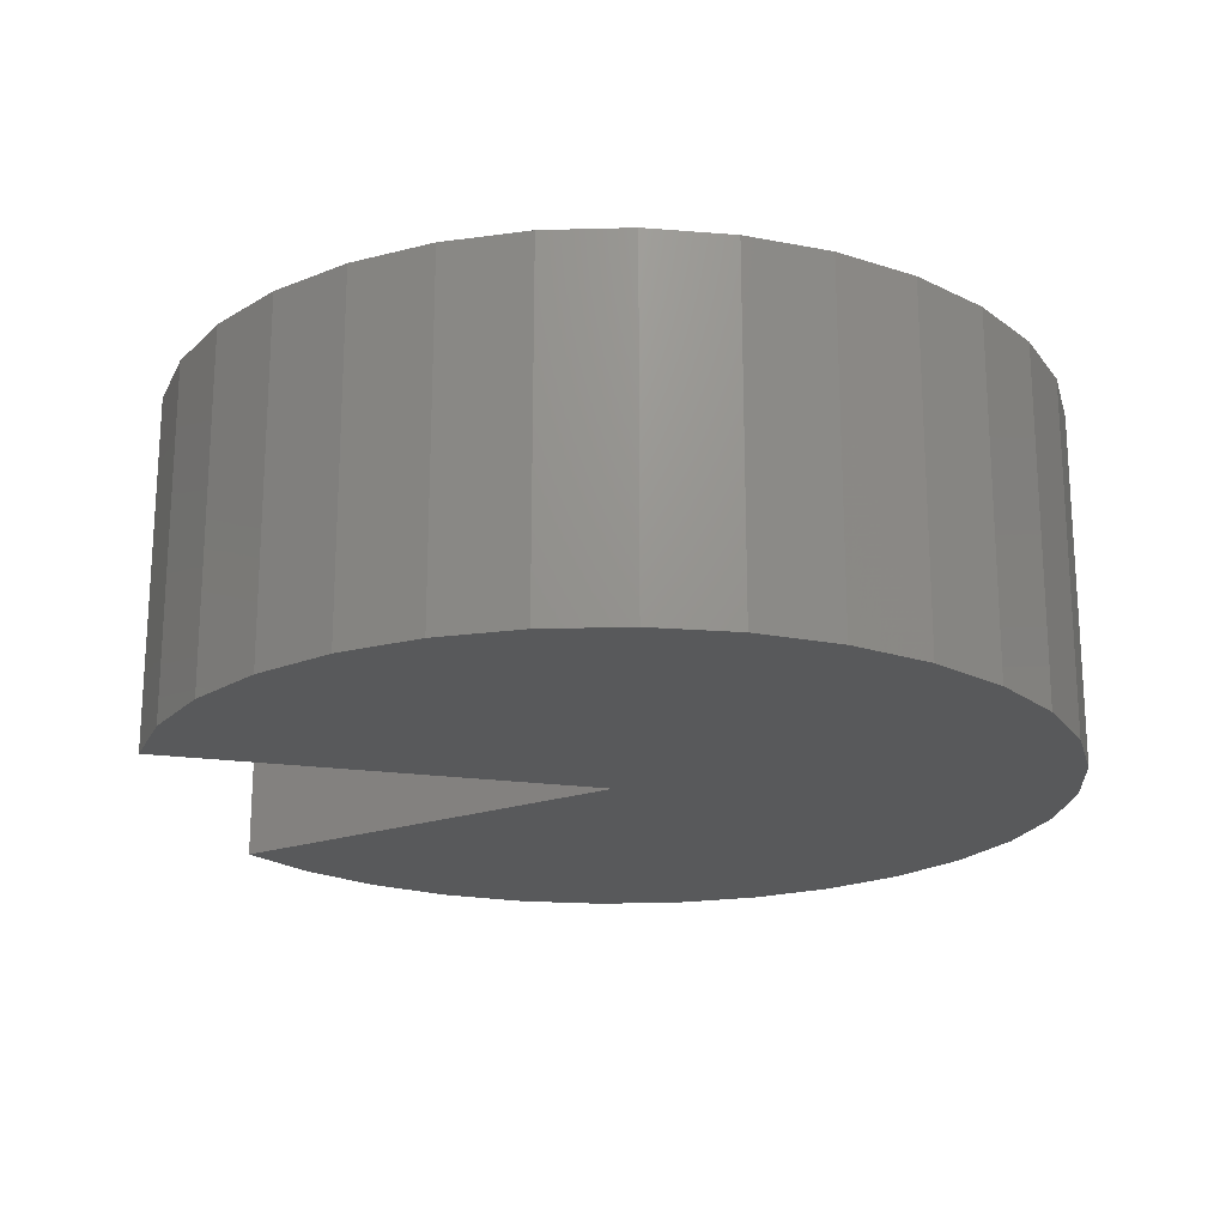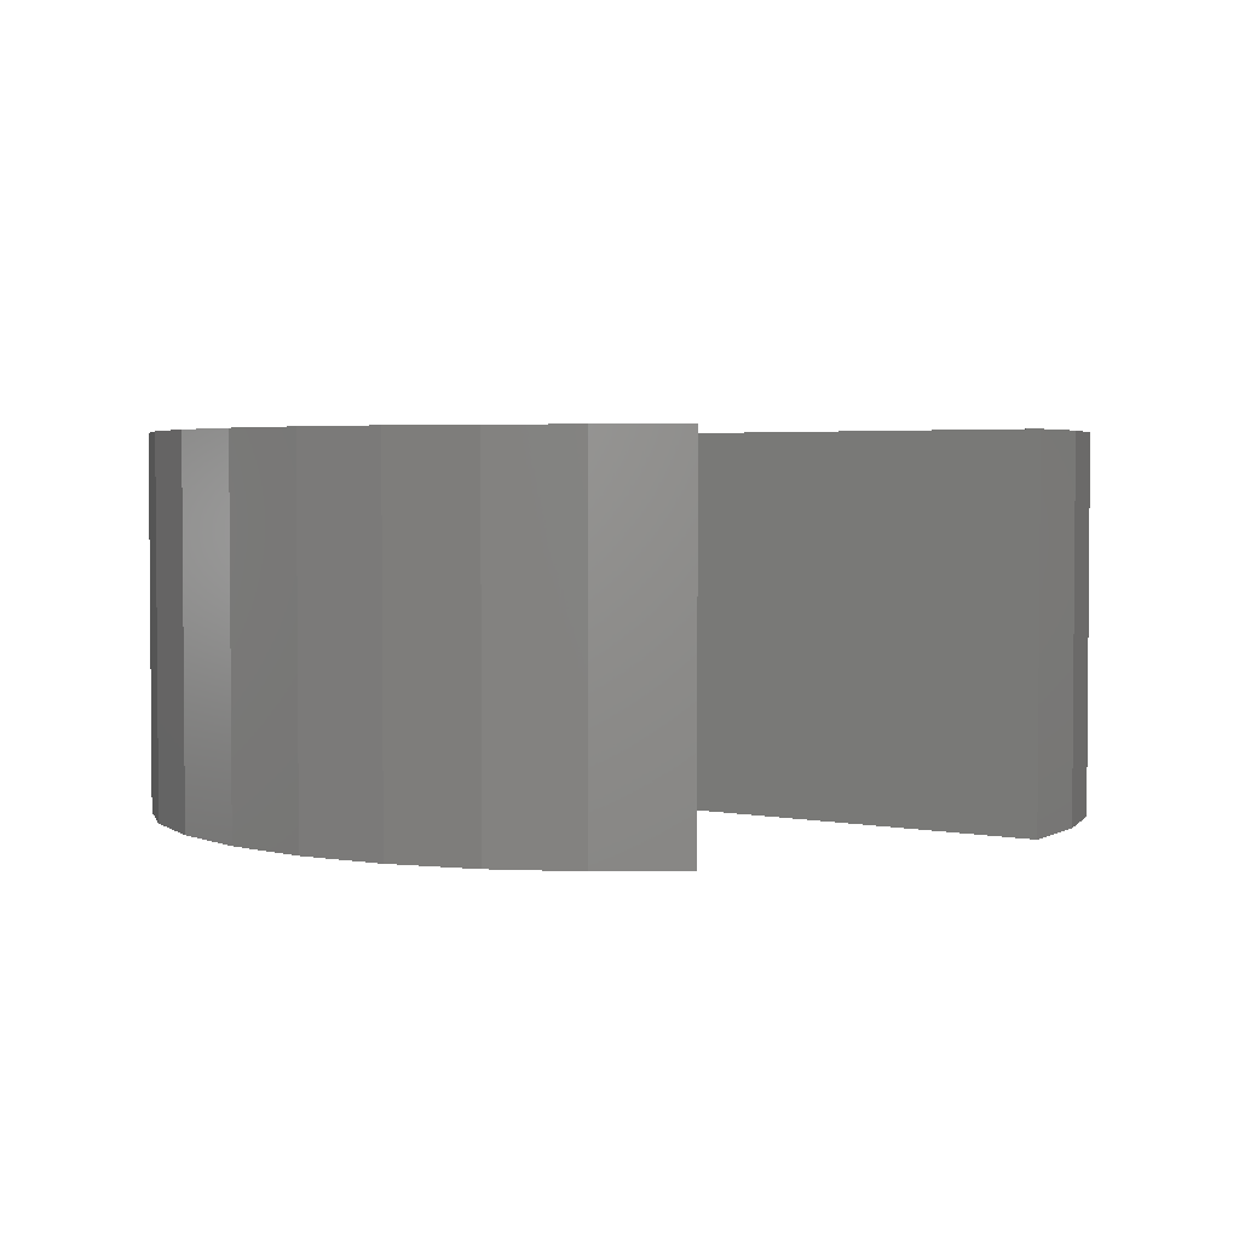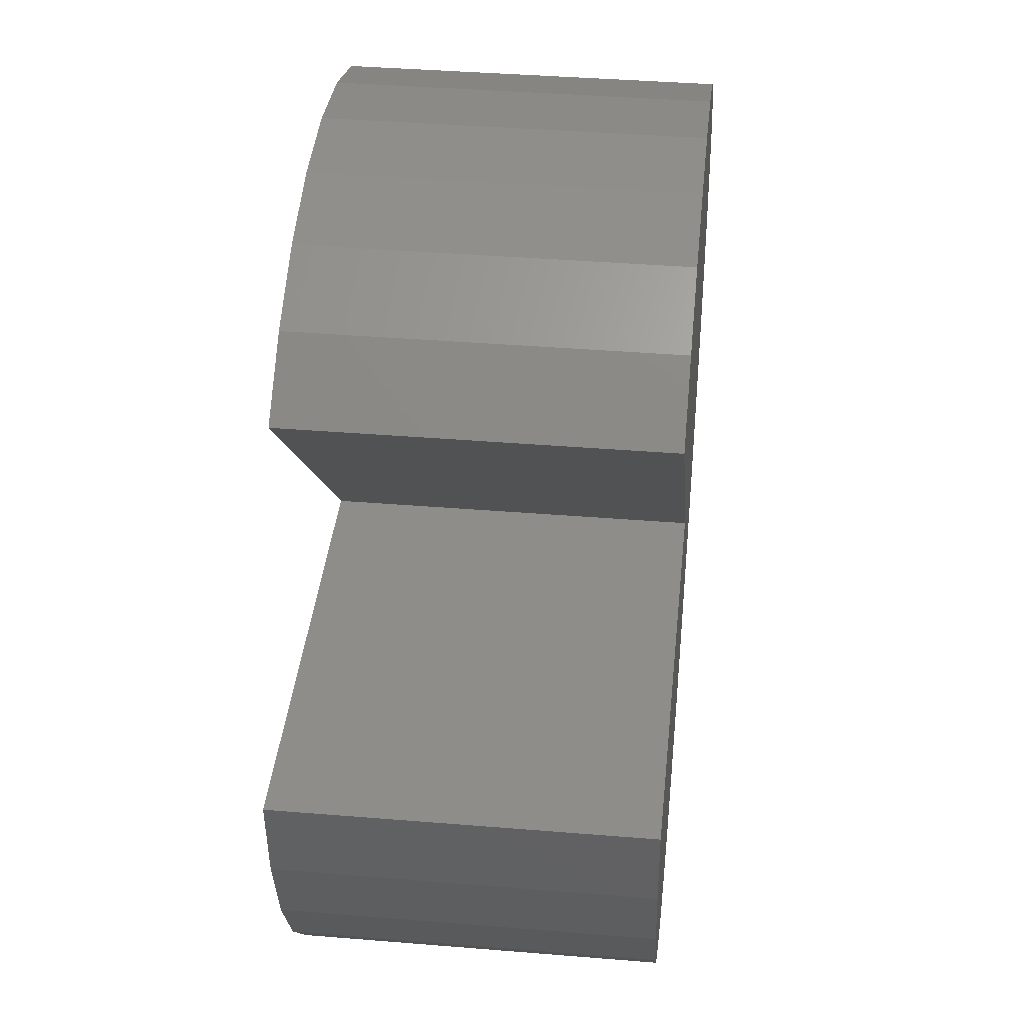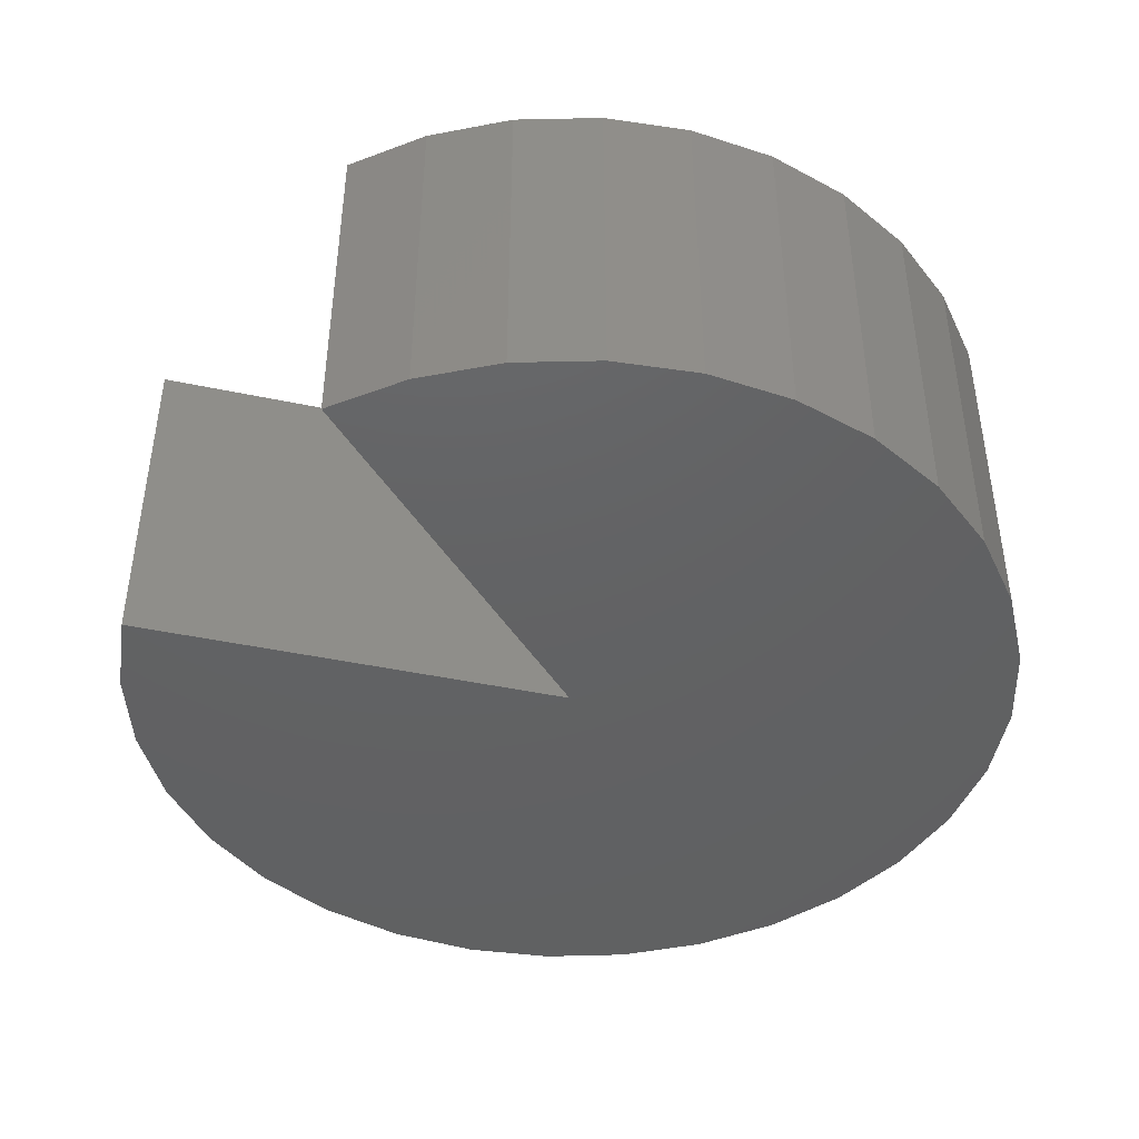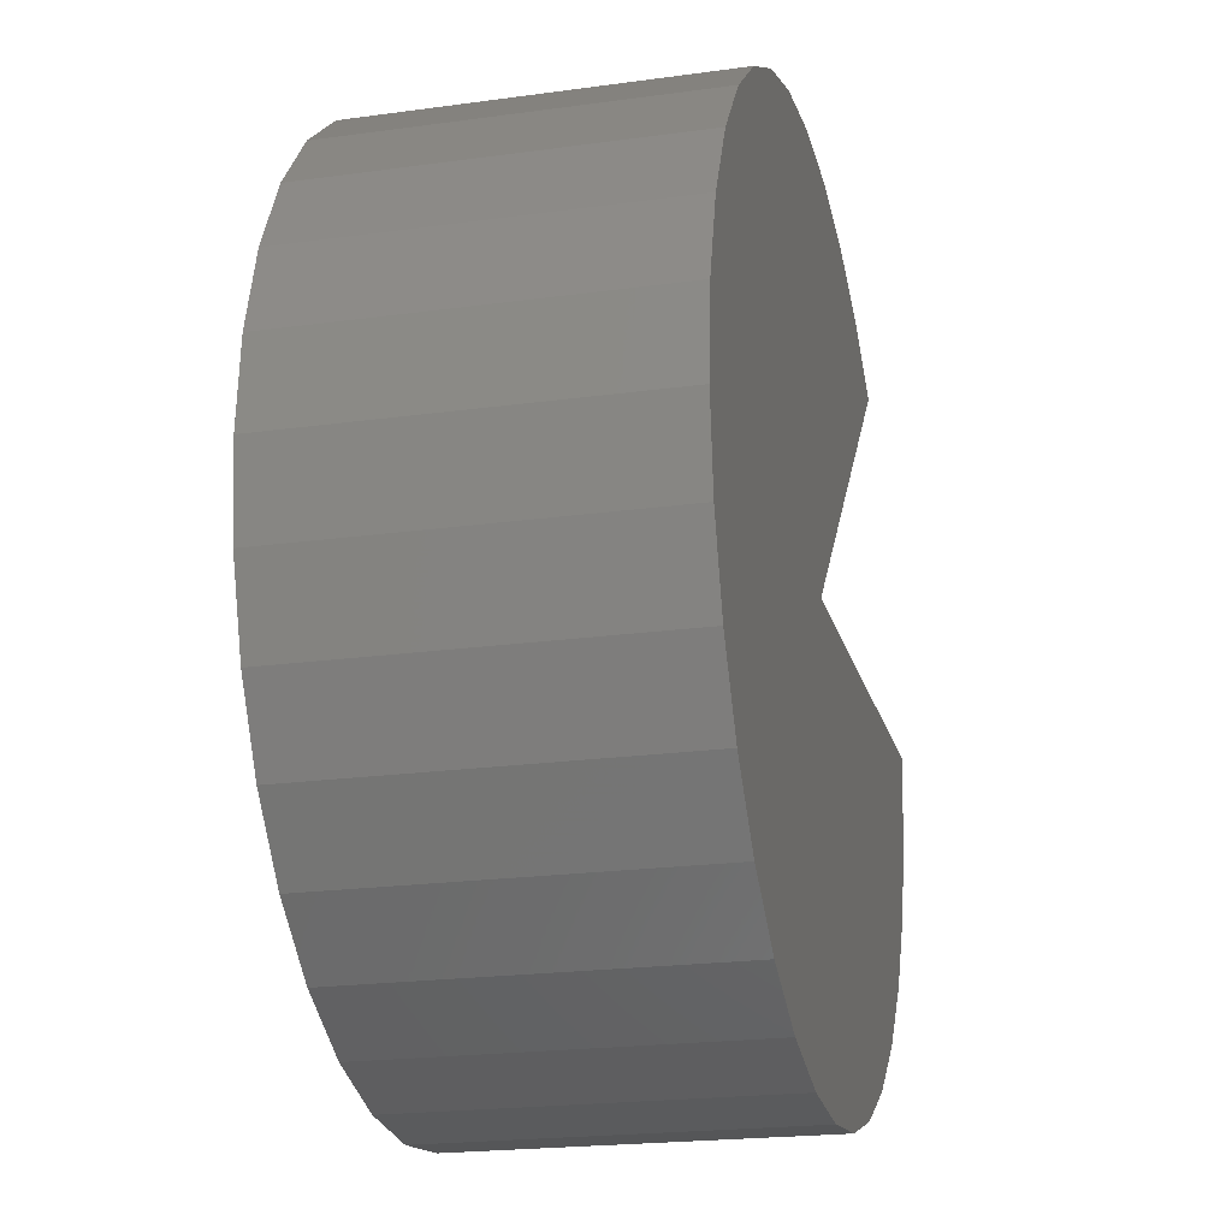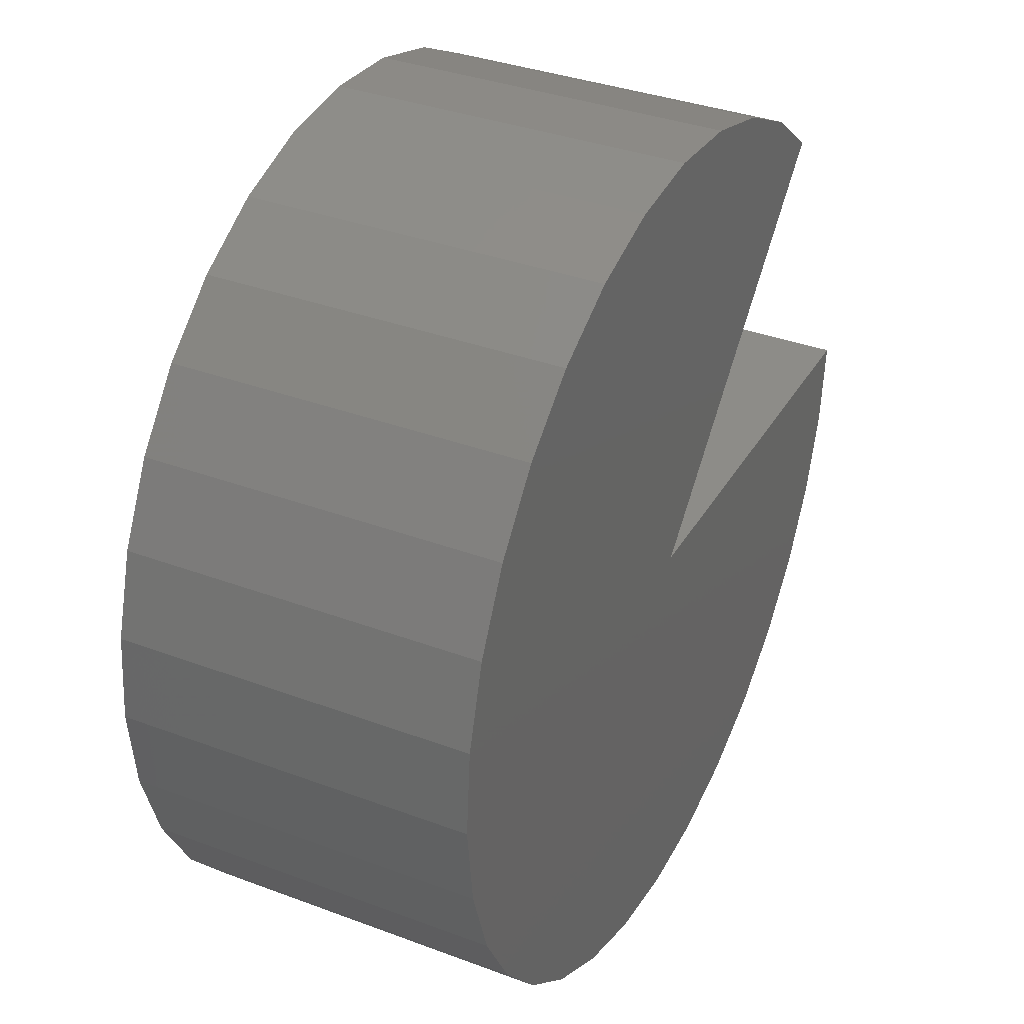
<metadata>
{"format":"stl","ext":"stl","renderer":"f3d","projection":"perspective","resolution":1024,"background":"white","views":[{"elev":-20.5,"azim":-147.8,"up":"+Z"},{"elev":3.0,"azim":82.0,"up":"+Z"},{"elev":38.9,"azim":95.9,"up":"+Y"},{"elev":-44.0,"azim":166.0,"up":"+Z"},{"elev":-21.0,"azim":-76.1,"up":"+Y"},{"elev":35.2,"azim":-63.5,"up":"+Y"}]}
</metadata>
<code>
# stl→obj: 60 verts, 116 faces
v -0.75 0 -0.6016
v 0.2809 1.09 -0.6016
v -0.75 1.332e-16 0.5984
v 0.2809 1.09 0.5984
v 0.75 1.665e-16 -0.6016
v 0.75 2.998e-16 0.5984
v -0.7381 -1.5 0.5984
v -0.4472 -1.469 0.5984
v -1.03 -1.474 0.5984
v 0.04972 1.269 0.5984
v -1.609 1.23 0.5984
v -1.831 1.039 0.5984
v -2.013 0.8097 0.5984
v -2.146 0.5492 0.5984
v -2.226 0.2678 0.5984
v -2.25 -0.02376 0.5984
v -2.217 -0.3144 0.5984
v 0.7215 -0.2912 0.5984
v -2.128 -0.5932 0.5984
v 0.637 -0.5713 0.5984
v -1.986 -0.8493 0.5984
v 0.4997 -0.8296 0.5984
v -1.798 -1.073 0.5984
v 0.3149 -1.056 0.5984
v -1.57 -1.256 0.5984
v 0.08952 -1.243 0.5984
v -1.31 -1.391 0.5984
v -0.1678 -1.382 0.5984
v -0.7856 1.5 0.5984
v -1.076 1.464 0.5984
v -0.4939 1.478 0.5984
v -1.354 1.373 0.5984
v -0.2118 1.4 0.5984
v 0.04972 1.269 -0.6016
v -0.2118 1.4 -0.6016
v -0.4939 1.478 -0.6016
v -0.7856 1.5 -0.6016
v -1.076 1.464 -0.6016
v -1.354 1.373 -0.6016
v -1.609 1.23 -0.6016
v -1.831 1.039 -0.6016
v -2.013 0.8097 -0.6016
v -2.146 0.5492 -0.6016
v -2.226 0.2678 -0.6016
v -2.25 -0.02376 -0.6016
v -2.217 -0.3144 -0.6016
v -2.128 -0.5932 -0.6016
v -1.986 -0.8493 -0.6016
v -1.798 -1.073 -0.6016
v -1.57 -1.256 -0.6016
v -1.31 -1.391 -0.6016
v -1.03 -1.474 -0.6016
v -0.7381 -1.5 -0.6016
v -0.4472 -1.469 -0.6016
v -0.1678 -1.382 -0.6016
v 0.08952 -1.243 -0.6016
v 0.3149 -1.056 -0.6016
v 0.4997 -0.8296 -0.6016
v 0.637 -0.5713 -0.6016
v 0.7215 -0.2912 -0.6016
f 1 2 3
f 3 2 4
f 1 3 5
f 5 3 6
f 7 8 9
f 4 10 11
f 4 11 12
f 4 12 13
f 4 13 14
f 4 14 15
f 4 15 16
f 4 16 3
f 3 16 6
f 6 16 17
f 6 17 18
f 18 17 19
f 18 19 20
f 20 19 21
f 20 21 22
f 22 21 23
f 22 23 24
f 24 23 25
f 24 25 26
f 26 25 27
f 26 27 28
f 28 27 9
f 28 9 8
f 29 30 31
f 31 30 32
f 31 32 33
f 33 32 11
f 33 11 10
f 4 2 10
f 10 2 34
f 10 34 33
f 33 34 35
f 33 35 31
f 31 35 36
f 31 36 29
f 29 36 37
f 29 37 30
f 30 37 38
f 30 38 32
f 32 38 39
f 32 39 11
f 11 39 40
f 11 40 12
f 12 40 41
f 12 41 13
f 13 41 42
f 13 42 14
f 14 42 43
f 14 43 15
f 15 43 44
f 15 44 16
f 16 44 45
f 16 45 17
f 17 45 46
f 17 46 19
f 19 46 47
f 19 47 21
f 21 47 48
f 21 48 23
f 23 48 49
f 23 49 25
f 25 49 50
f 25 50 27
f 27 50 51
f 27 51 9
f 9 51 52
f 9 52 7
f 7 52 53
f 7 53 8
f 8 53 54
f 8 54 28
f 28 54 55
f 28 55 26
f 26 55 56
f 26 56 24
f 24 56 57
f 24 57 22
f 22 57 58
f 22 58 20
f 20 58 59
f 20 59 18
f 18 59 60
f 18 60 6
f 6 60 5
f 52 54 53
f 2 1 45
f 2 45 44
f 2 44 43
f 2 43 42
f 2 42 41
f 2 41 40
f 2 40 34
f 54 52 55
f 55 52 51
f 55 51 56
f 56 51 50
f 56 50 57
f 57 50 49
f 57 49 58
f 58 49 48
f 58 48 59
f 59 48 47
f 59 47 60
f 60 47 46
f 60 46 5
f 5 46 45
f 5 45 1
f 34 40 35
f 35 40 39
f 35 39 36
f 36 39 38
f 36 38 37

</code>
